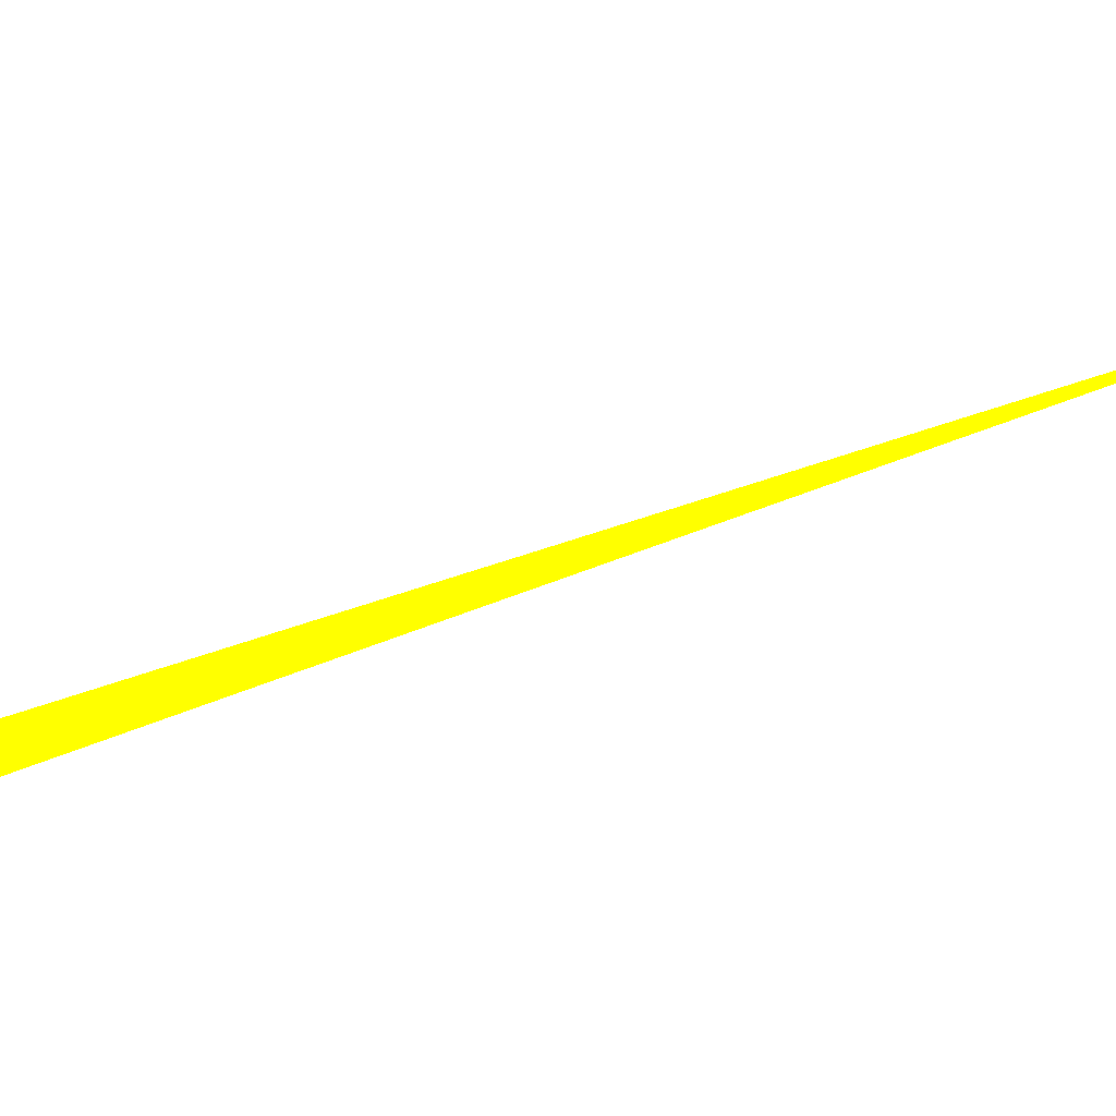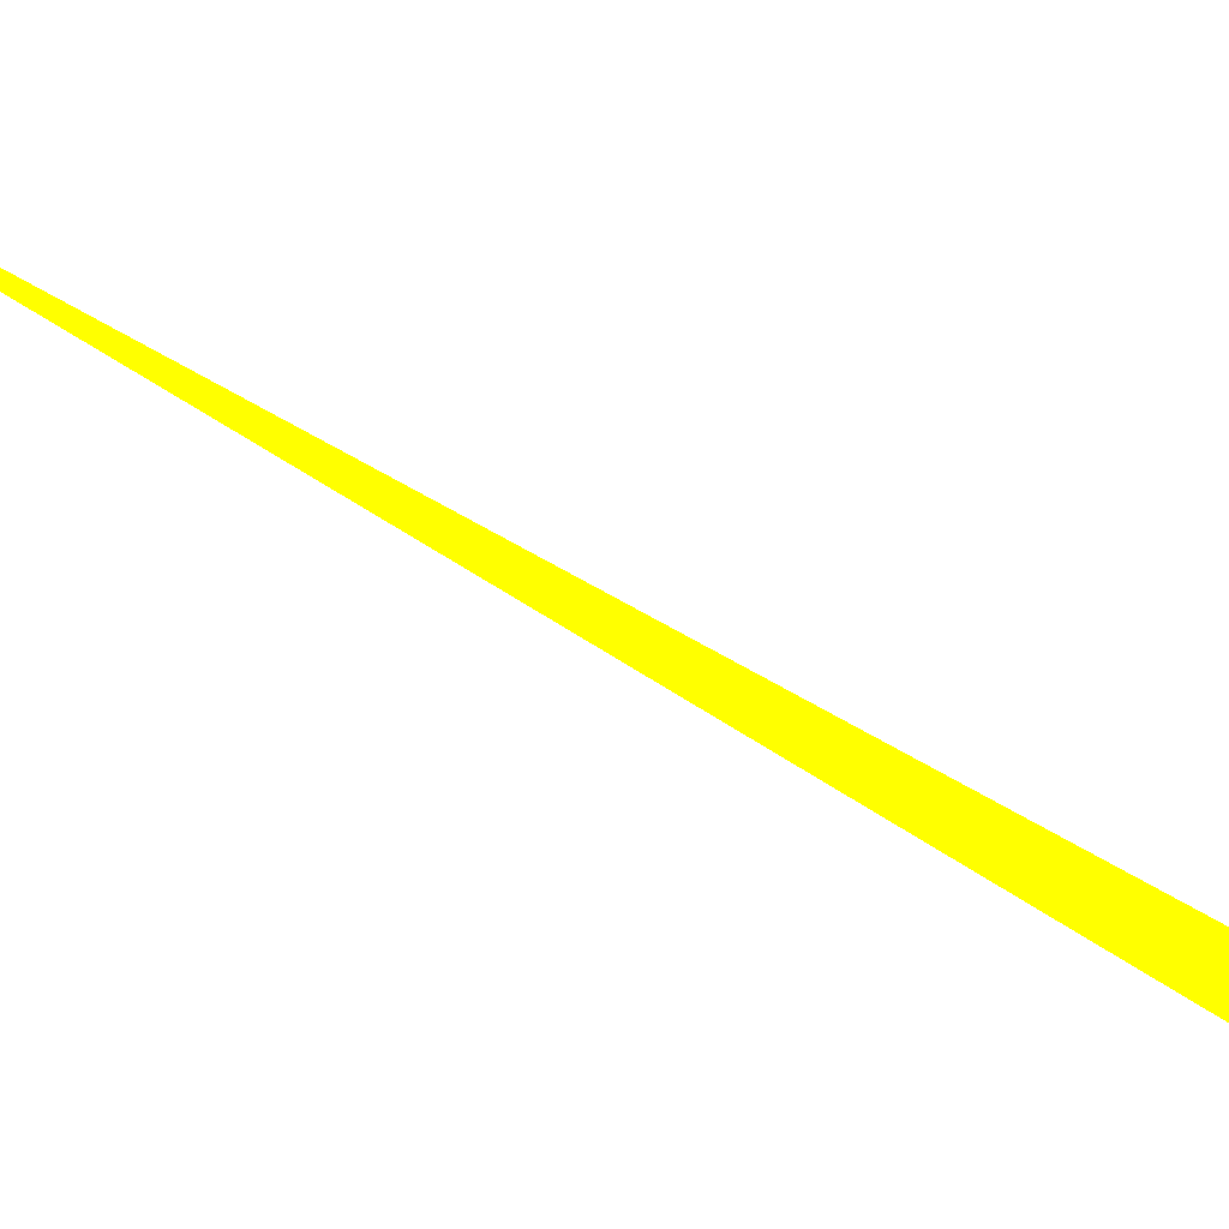
<metadata>
{"format":"obj","ext":"obj","renderer":"f3d","projection":"perspective","resolution":1024,"background":"white","views":[{"elev":47.4,"azim":-135.0,"up":"+Z"},{"elev":-79.9,"azim":39.0,"up":"+Z"}]}
</metadata>
<code>
o geometry_0
v 6.125e+05 5.855e+06 664 1 1 0
v 6.125e+05 5.855e+06 664 1 1 0
v 6.125e+05 5.855e+06 664 1 1 0
f 3 1 2

</code>
